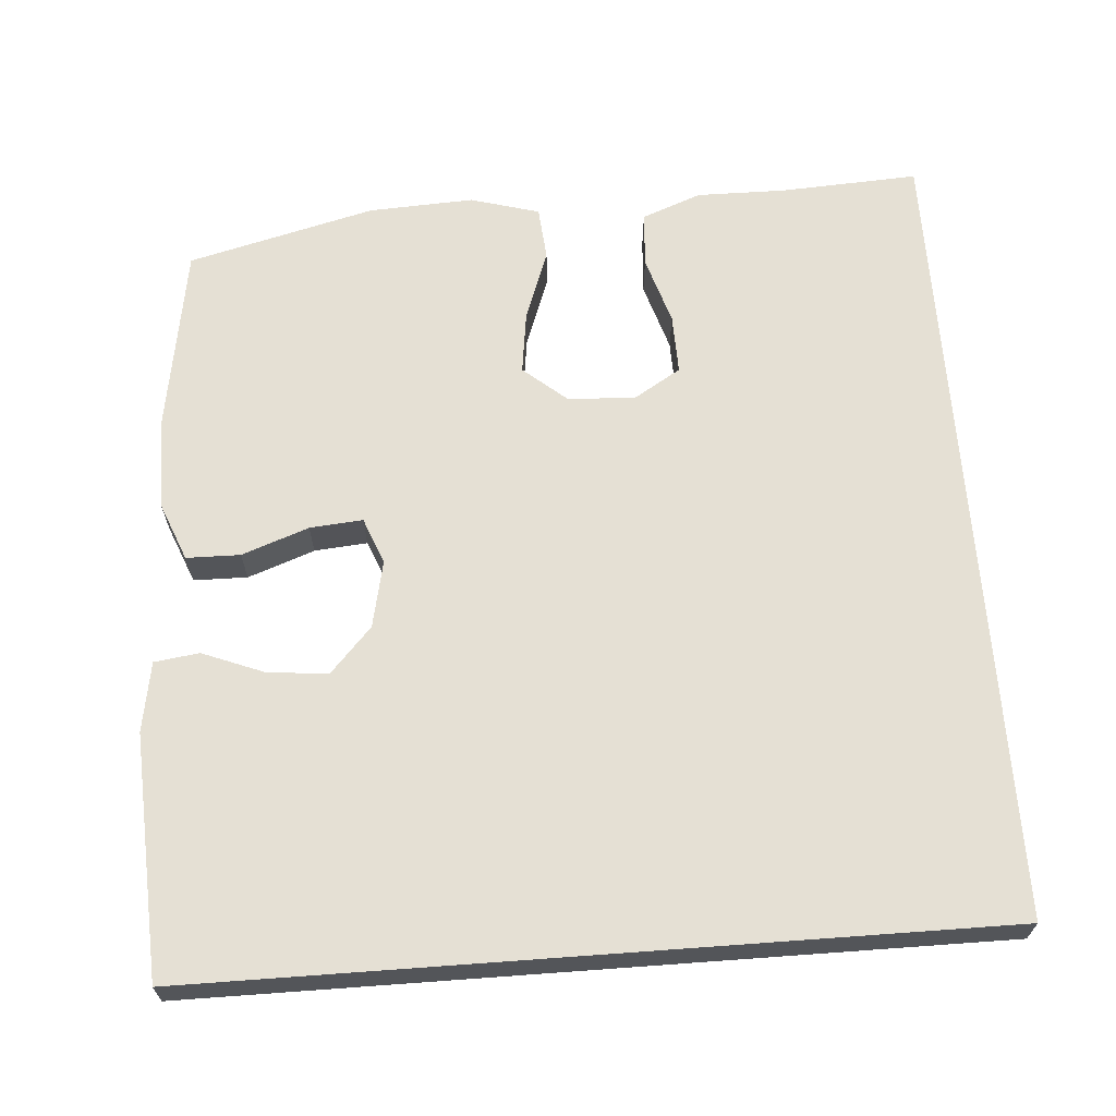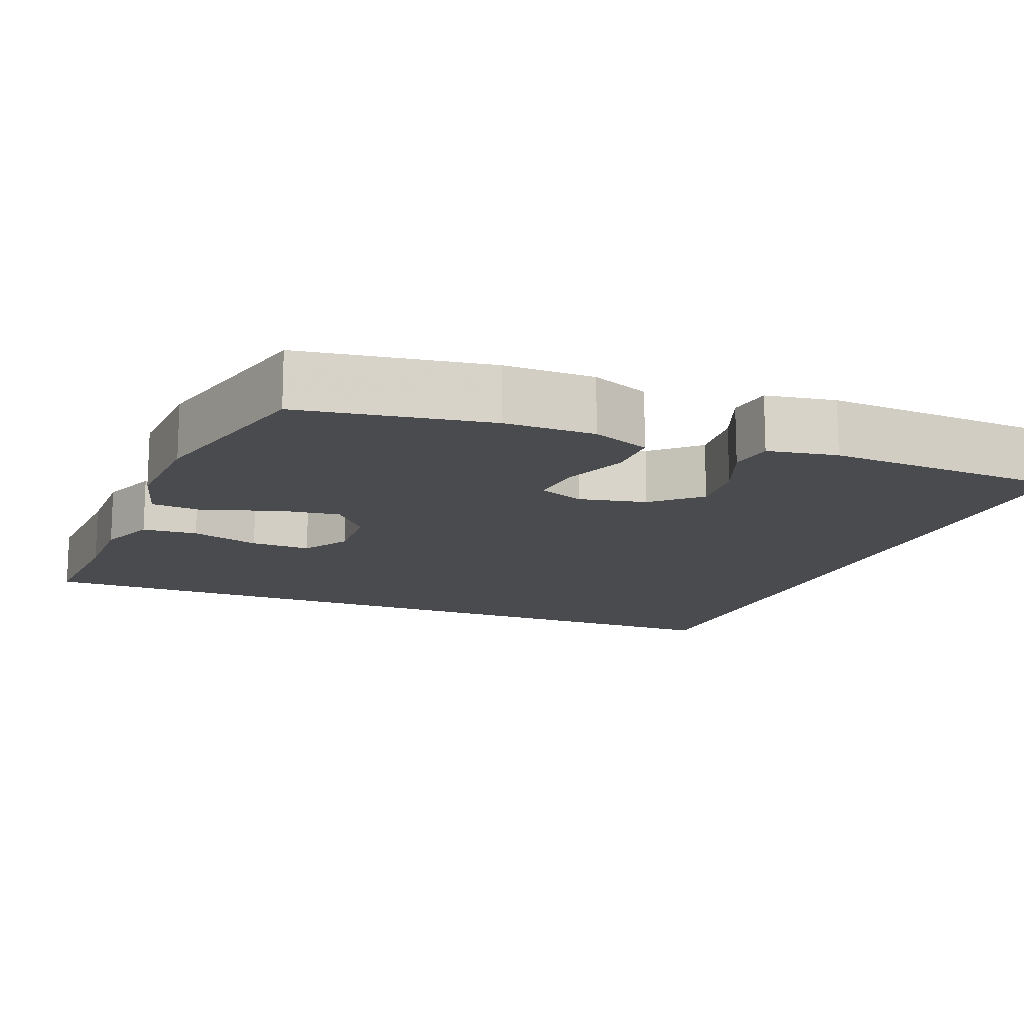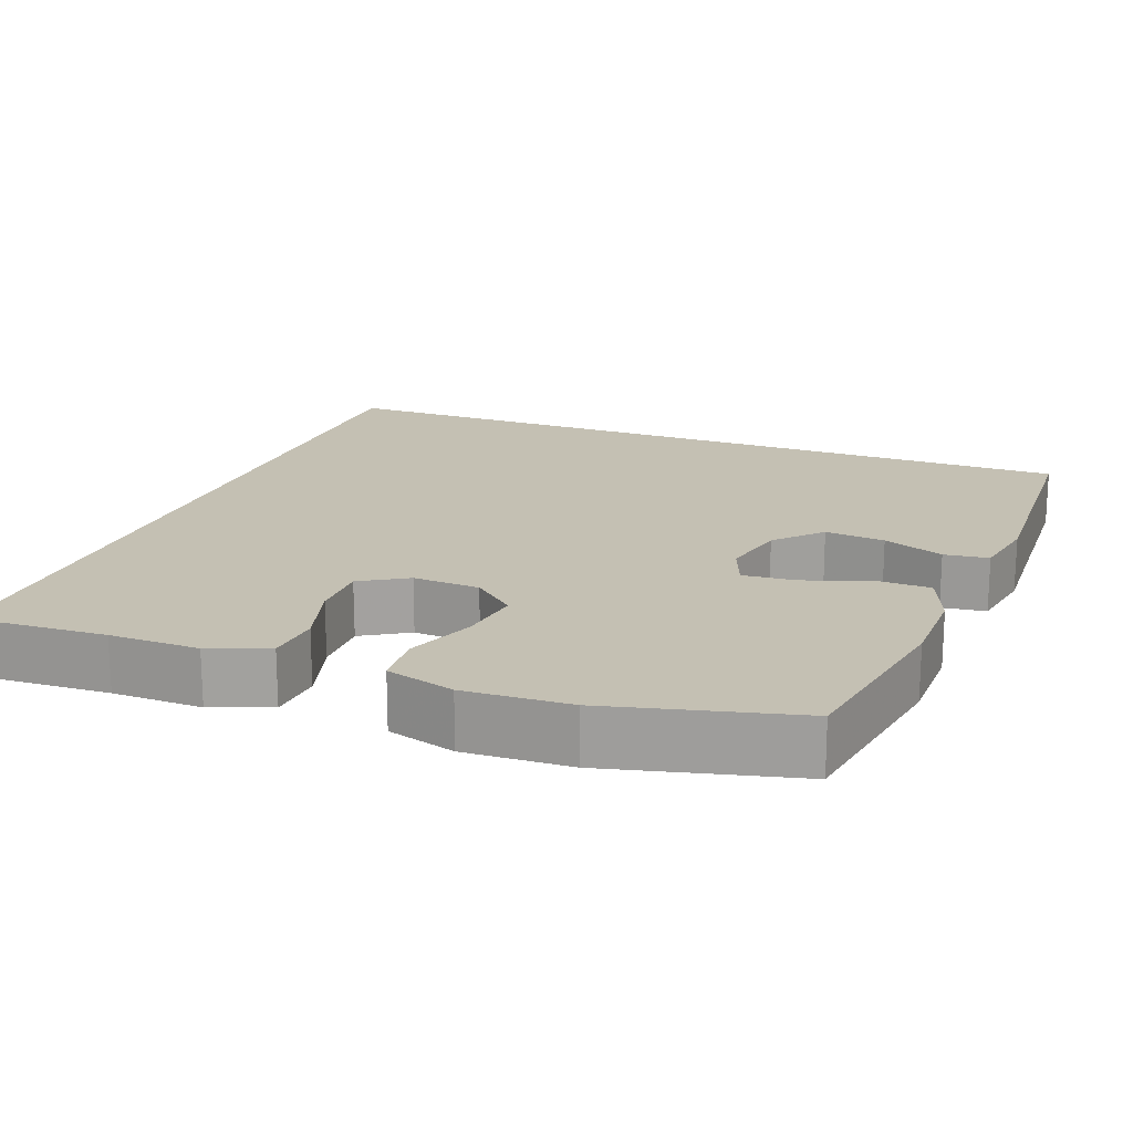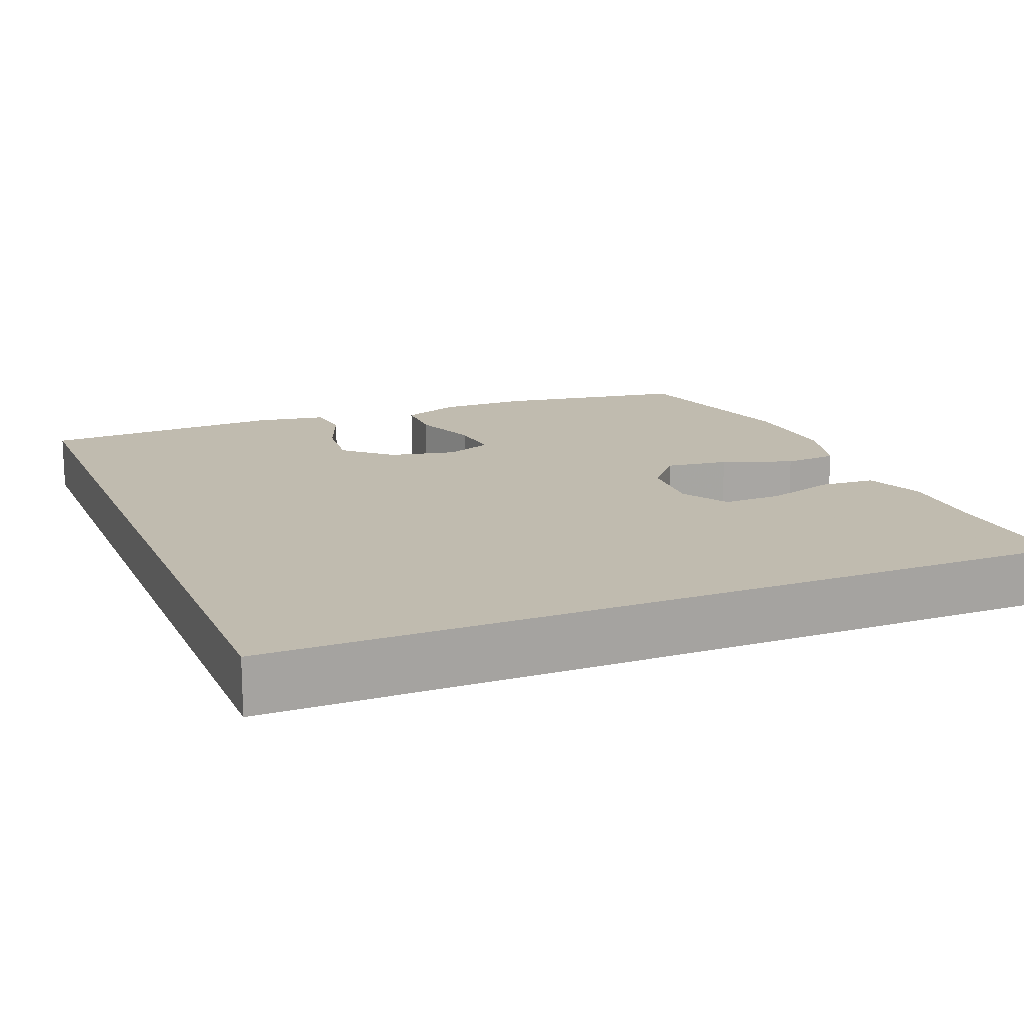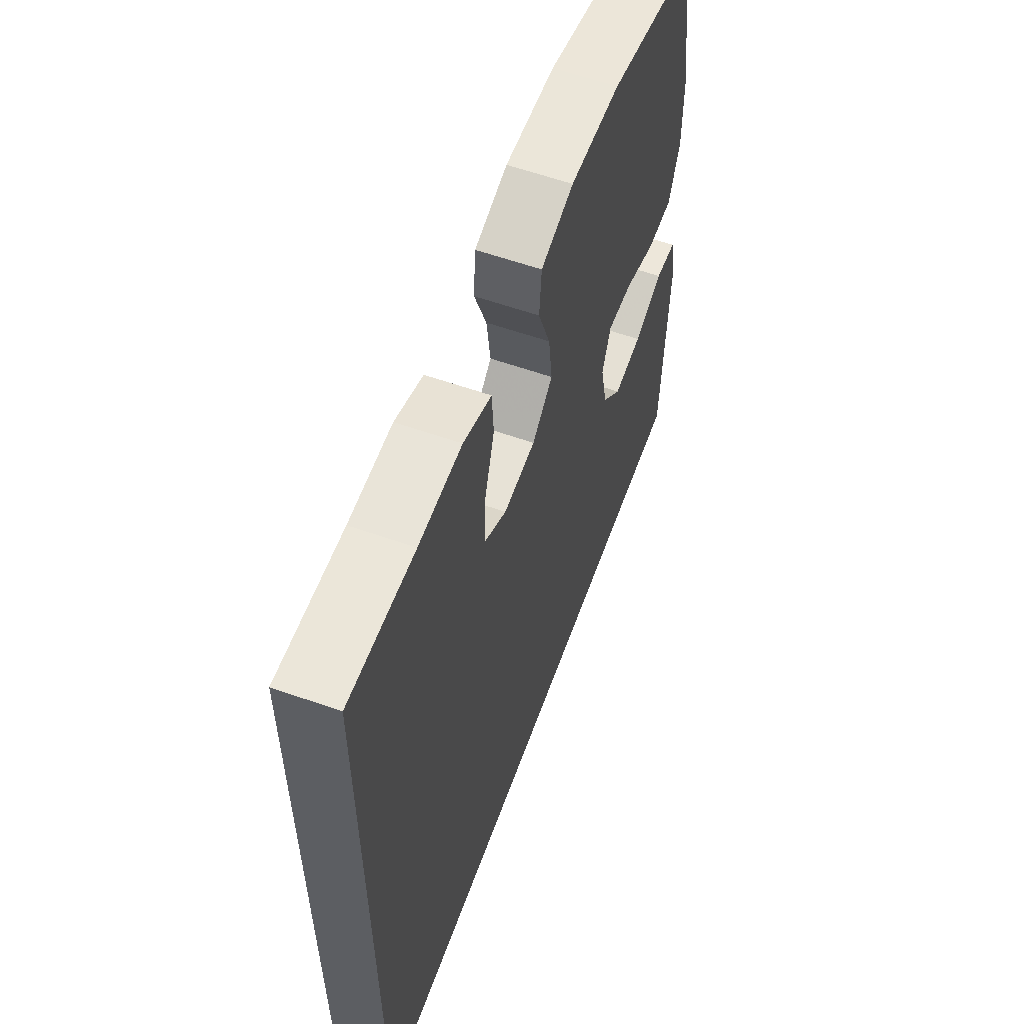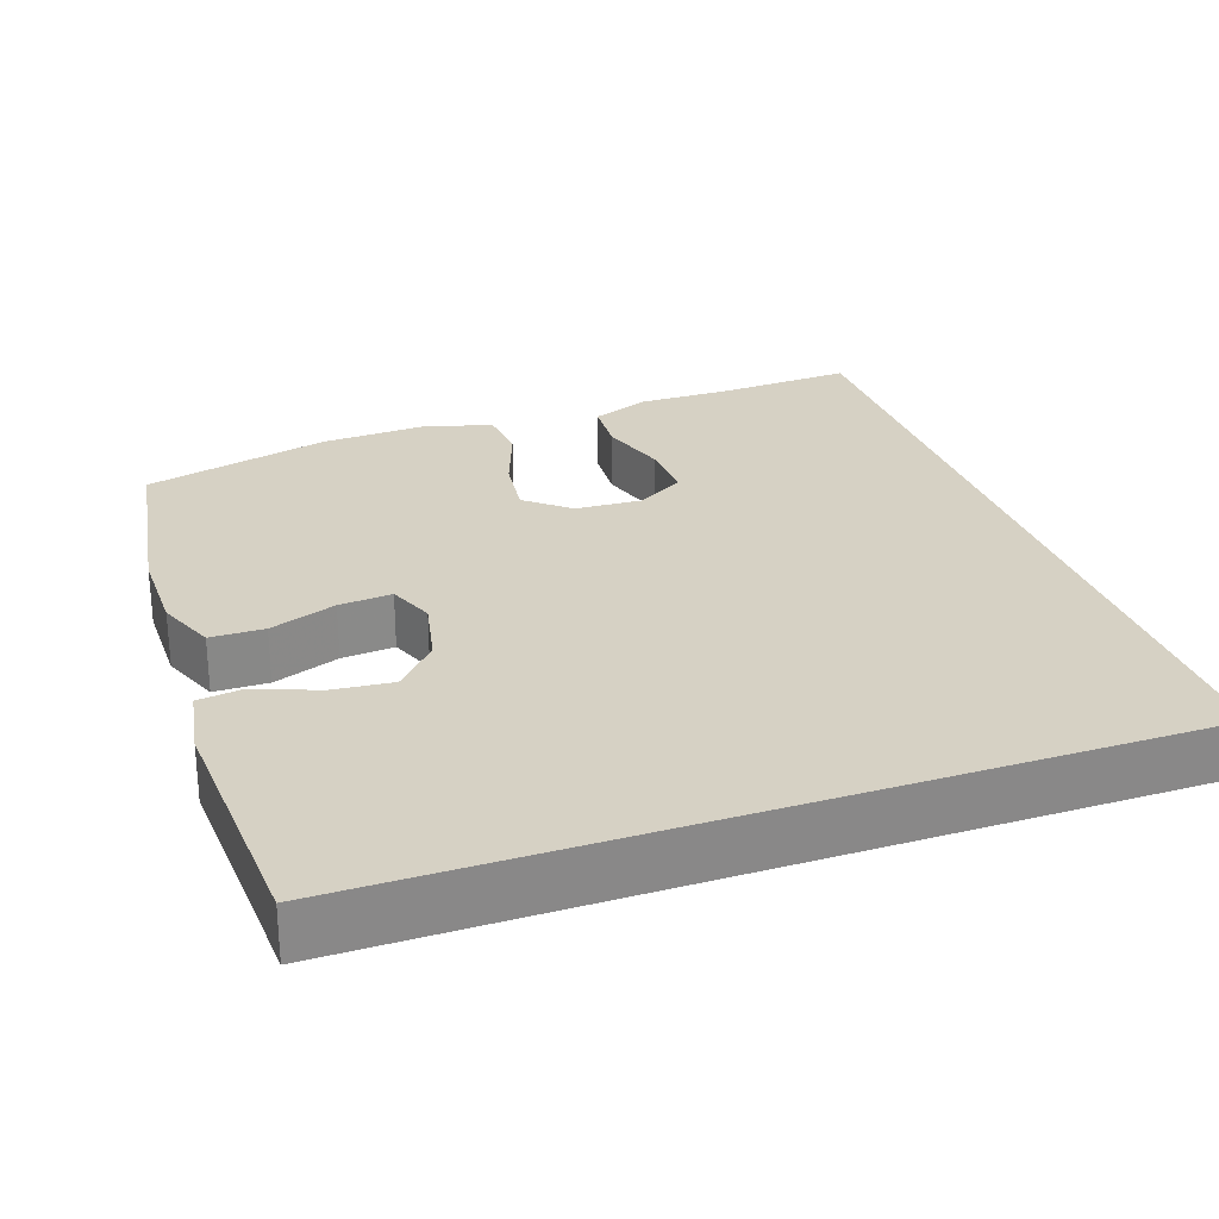
<metadata>
{"format":"obj","ext":"obj","renderer":"f3d","projection":"perspective","resolution":1024,"background":"white","views":[{"elev":65.3,"azim":175.8,"up":"+Y"},{"elev":-14.3,"azim":68.2,"up":"+Y"},{"elev":18.0,"azim":21.2,"up":"+Y"},{"elev":15.9,"azim":-112.2,"up":"+Y"},{"elev":59.6,"azim":-70.1,"up":"+Z"},{"elev":26.9,"azim":160.7,"up":"+Y"}]}
</metadata>
<code>
v -0.5 0.07 -0.5
v -0.5 0.07 0.564
v -0.318 0.07 0.554
v -0.199 0.07 0.555
v -0.121 0.07 0.525
v -0.116 0.07 0.452
v -0.144 0.07 0.361
v -0.146 0.07 0.282
v -0.084 0.07 0.244
v 0.005 0.07 0.249
v 0.062 0.07 0.297
v 0.051 0.07 0.38
v 0.017 0.07 0.473
v 0.023 0.07 0.544
v 0.114 0.07 0.57
v 0.253 0.07 0.563
v 0.5 0.07 0.5
v 0.541 0.07 0.25
v 0.541 0.07 0.131
v 0.51 0.07 0.054
v 0.439 0.07 0.053
v 0.351 0.07 0.085
v 0.281 0.07 0.091
v 0.257 0.07 0.03
v 0.276 0.07 -0.059
v 0.331 0.07 -0.119
v 0.411 0.07 -0.111
v 0.492 0.07 -0.079
v 0.551 0.07 -0.087
v 0.567 0.07 -0.179
v 0.551 0.07 -0.5
v -0.5 0 -0.5
v -0.5 0 0.564
v -0.318 0 0.554
v -0.199 0 0.555
v -0.121 0 0.525
v -0.116 0 0.452
v -0.144 0 0.361
v -0.146 0 0.282
v -0.084 0 0.244
v 0.005 0 0.249
v 0.062 0 0.297
v 0.051 0 0.38
v 0.017 0 0.473
v 0.023 0 0.544
v 0.114 0 0.57
v 0.253 0 0.563
v 0.5 0 0.5
v 0.541 0 0.25
v 0.541 0 0.131
v 0.51 0 0.054
v 0.439 0 0.053
v 0.351 0 0.085
v 0.281 0 0.091
v 0.257 0 0.03
v 0.276 0 -0.059
v 0.331 0 -0.119
v 0.411 0 -0.111
v 0.492 0 -0.079
v 0.551 0 -0.087
v 0.567 0 -0.179
v 0.551 0 -0.5
f 30 31 1
f 29 30 1
f 28 29 1
f 27 28 1
f 26 27 1
f 25 26 1 2
f 20 21 22
f 19 20 22
f 18 19 22
f 17 18 22
f 16 17 22
f 15 16 22
f 14 15 22
f 13 14 22
f 12 13 22
f 11 12 22 23
f 10 11 23 24
f 5 6 7
f 4 5 7
f 3 4 7
f 3 7 8
f 2 3 8
f 25 2 8
f 9 10 24 25
f 8 9 25
f 32 62 61
f 32 61 60
f 32 60 59
f 32 59 58
f 32 58 57
f 33 32 57 56
f 53 52 51
f 53 51 50
f 53 50 49
f 53 49 48
f 53 48 47
f 53 47 46
f 53 46 45
f 53 45 44
f 53 44 43
f 54 53 43 42
f 55 54 42 41
f 38 37 36
f 38 36 35
f 38 35 34
f 39 38 34
f 39 34 33
f 39 33 56
f 56 55 41 40
f 56 40 39
f 1 32 33 2
f 2 33 34 3
f 3 34 35 4
f 4 35 36 5
f 5 36 37 6
f 6 37 38 7
f 7 38 39 8
f 8 39 40 9
f 9 40 41 10
f 10 41 42 11
f 11 42 43 12
f 12 43 44 13
f 13 44 45 14
f 14 45 46 15
f 15 46 47 16
f 16 47 48 17
f 17 48 49 18
f 18 49 50 19
f 19 50 51 20
f 20 51 52 21
f 21 52 53 22
f 22 53 54 23
f 23 54 55 24
f 24 55 56 25
f 25 56 57 26
f 26 57 58 27
f 27 58 59 28
f 28 59 60 29
f 29 60 61 30
f 30 61 62 31
f 31 62 32 1

</code>
